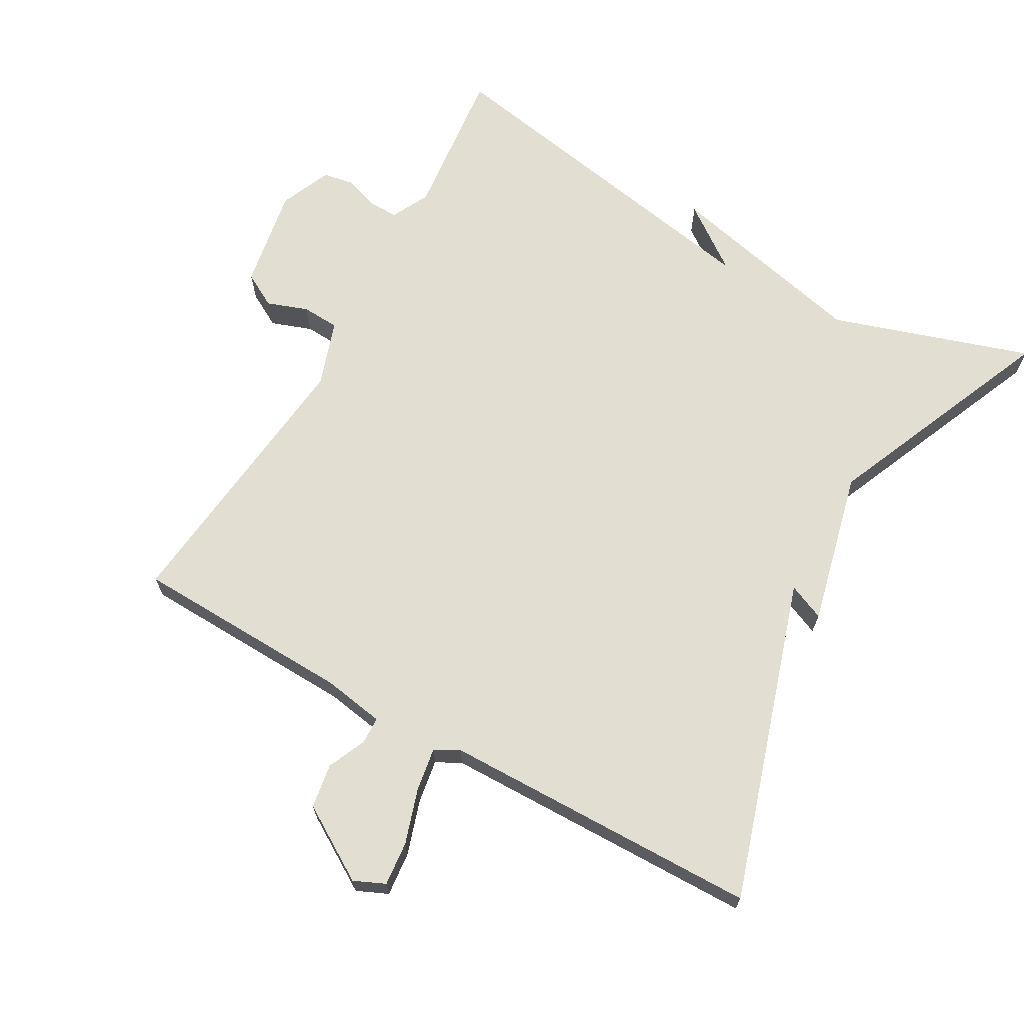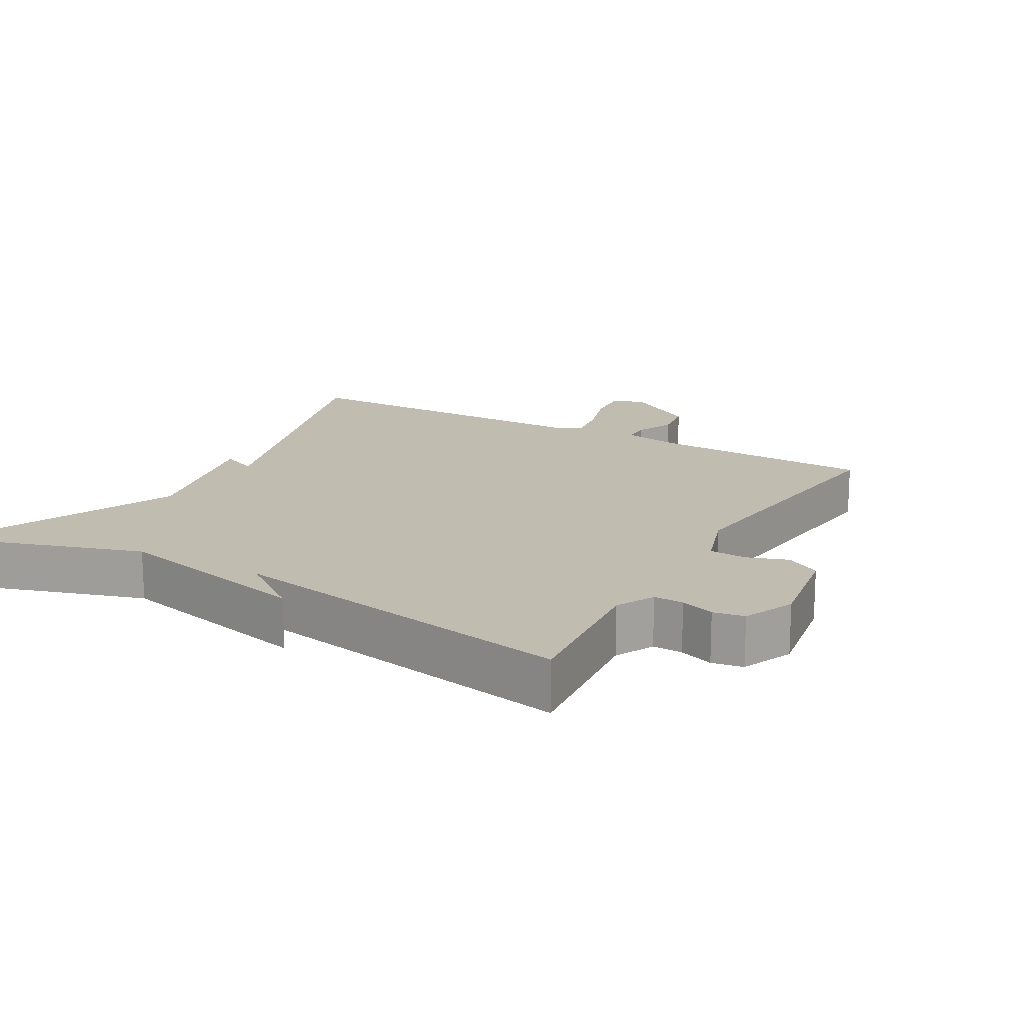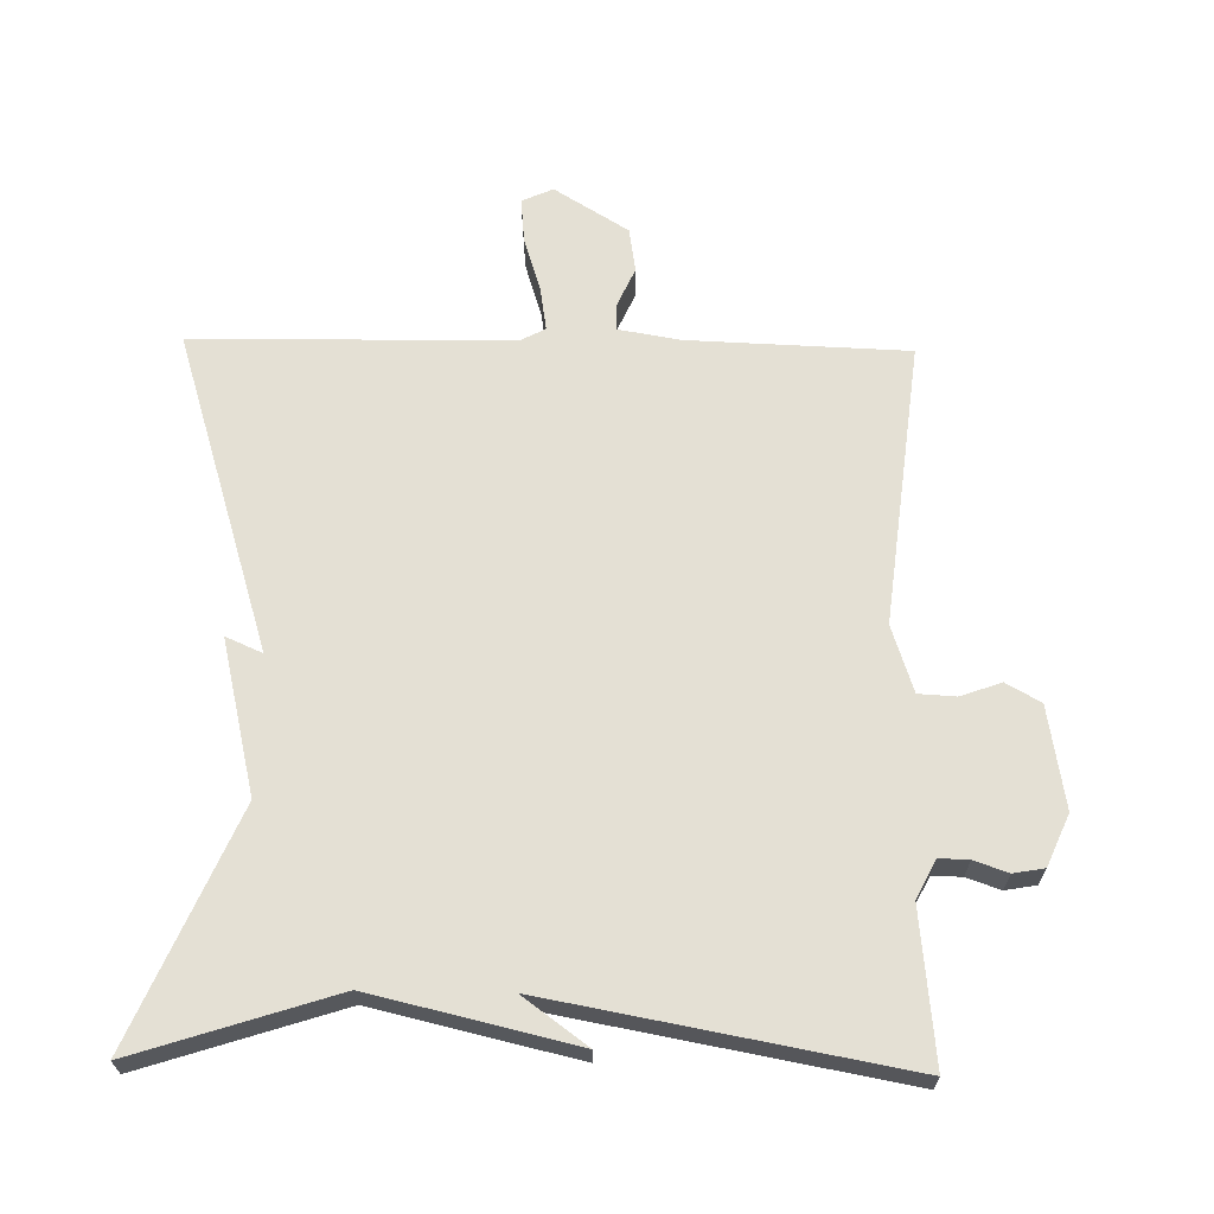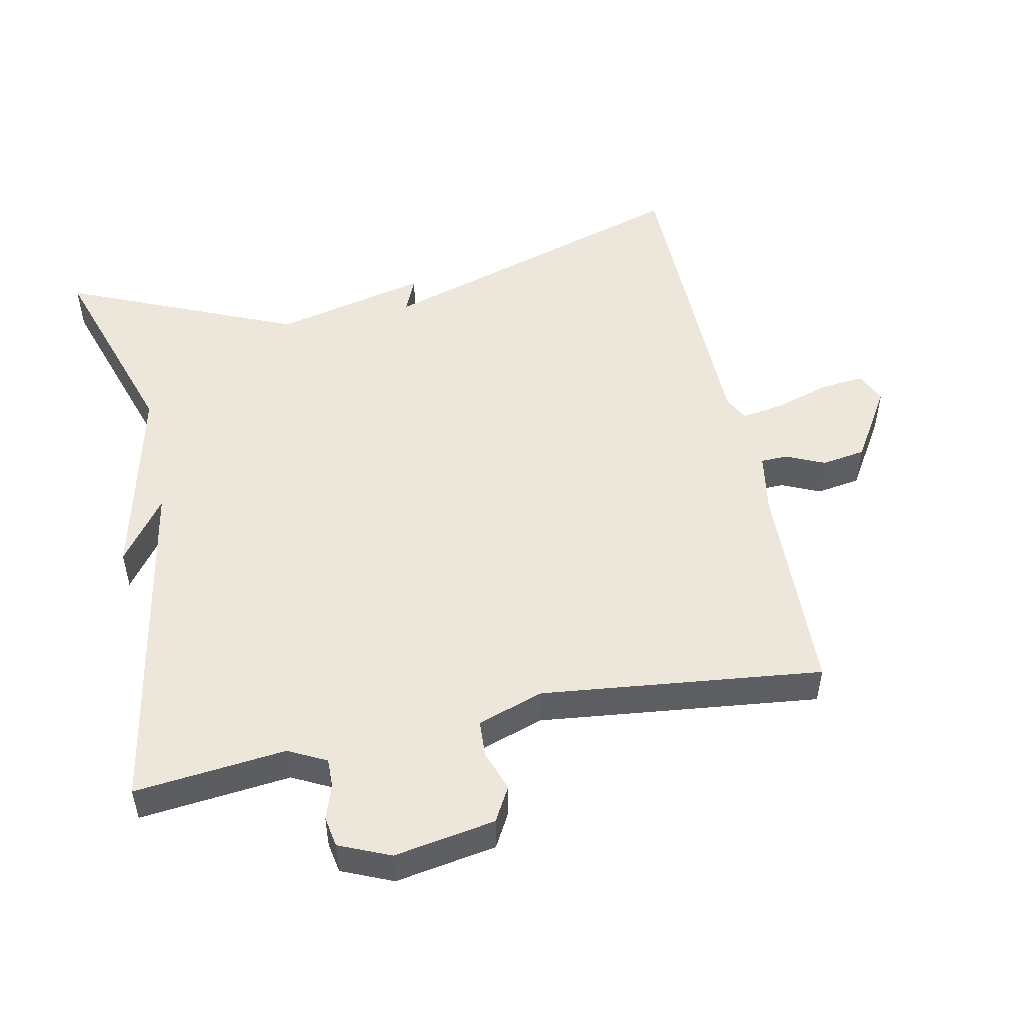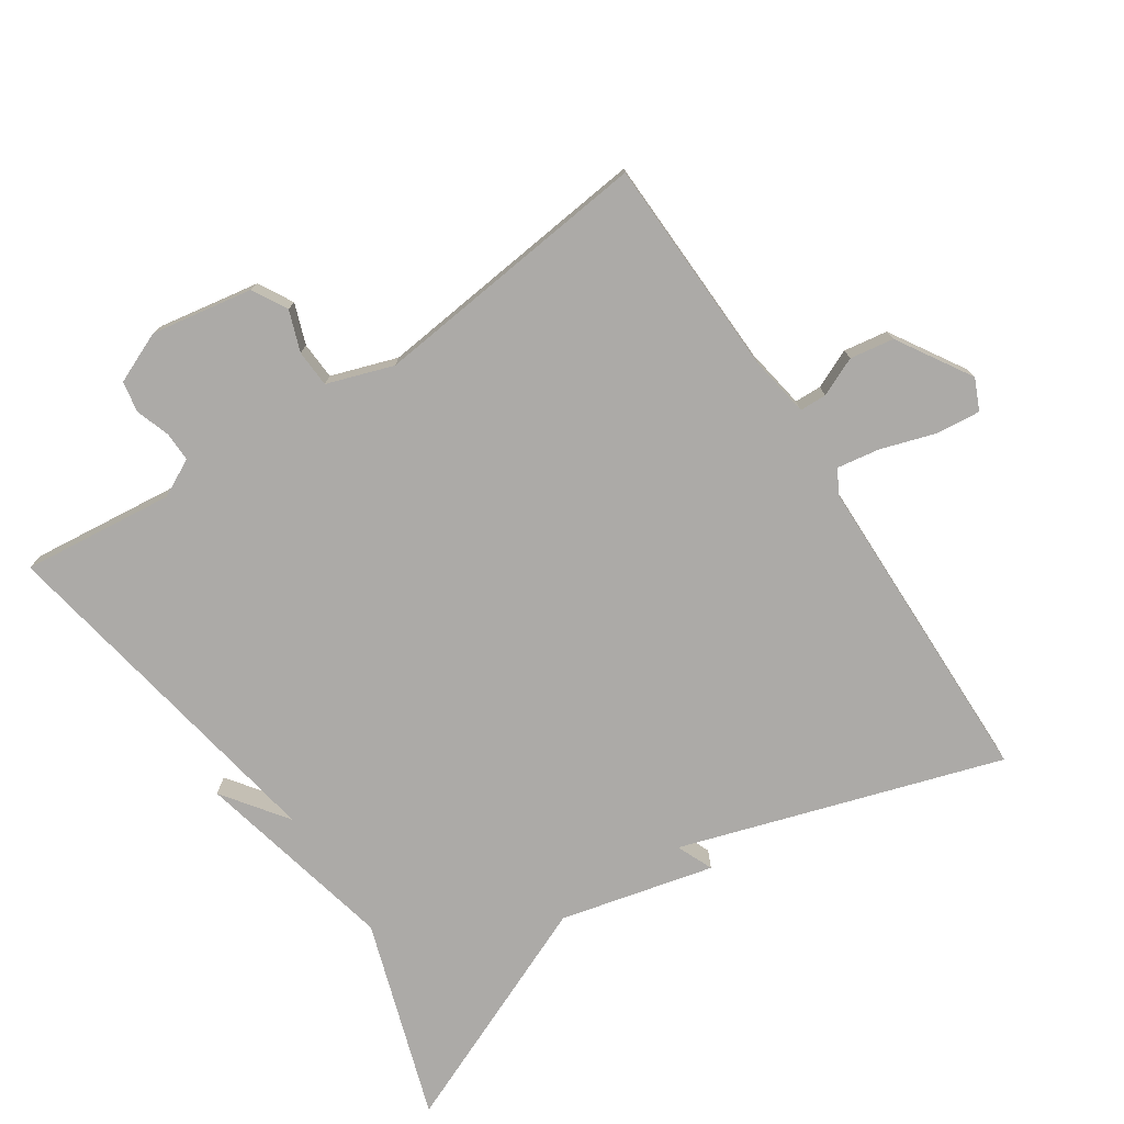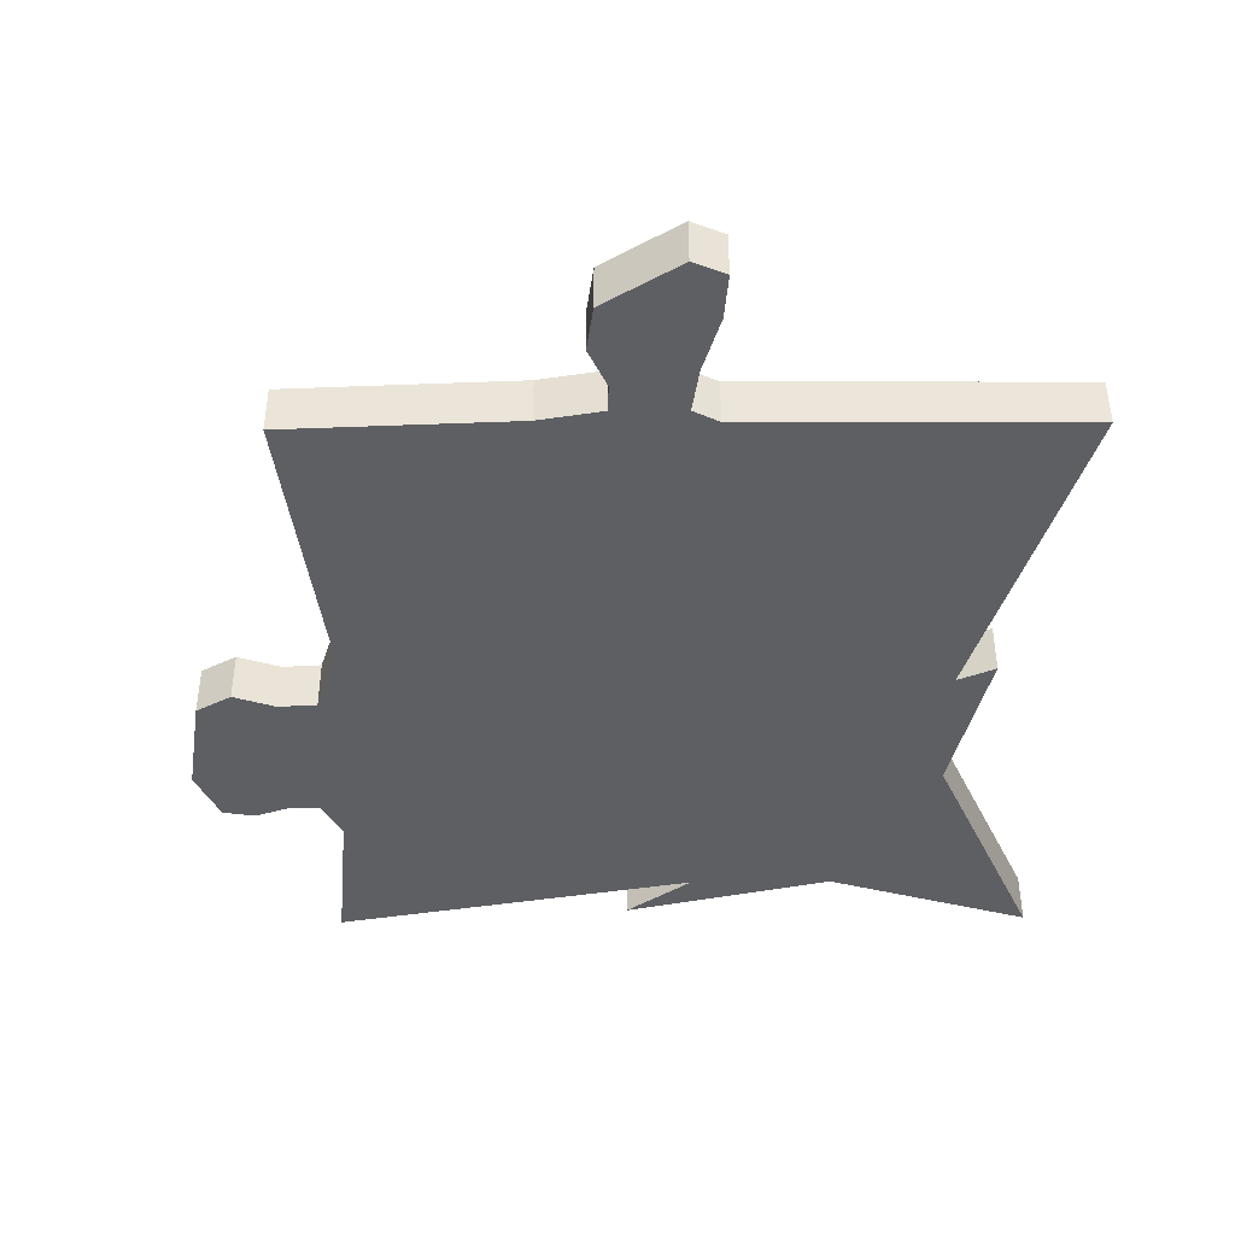
<metadata>
{"format":"obj","ext":"obj","renderer":"f3d","projection":"perspective","resolution":1024,"background":"white","views":[{"elev":68.0,"azim":-150.7,"up":"+Y"},{"elev":16.6,"azim":29.8,"up":"+Y"},{"elev":66.1,"azim":1.1,"up":"+Y"},{"elev":50.7,"azim":78.3,"up":"+Y"},{"elev":-76.1,"azim":123.4,"up":"+Y"},{"elev":-42.0,"azim":-179.3,"up":"+Y"}]}
</metadata>
<code>
v 0.5 0.07 0.5
v 0.477 0.07 0.28
v 0.505 0.07 0.225
v 0.548 0.07 0.226
v 0.597 0.07 0.243
v 0.642 0.07 0.235
v 0.674 0.07 0.161
v 0.649 0.07 0.014
v 0.599 0.07 -0.014
v 0.54 0.07 0.007
v 0.486 0.07 0.004
v 0.454 0.07 -0.092
v 0.5 0.07 -0.5
v 0.182 0.07 -0.511
v 0.093 0.07 -0.526
v 0.092 0.07 -0.565
v 0.117 0.07 -0.621
v 0.107 0.07 -0.685
v 0 0.07 -0.751
v -0.045 0.07 -0.731
v -0.039 0.07 -0.667
v -0.014 0.07 -0.588
v -0.004 0.07 -0.525
v -0.04 0.07 -0.506
v -0.5 0.07 -0.5
v -0.355 0.07 -0.036
v -0.408 0.07 -0.059
v -0.355 0.07 0.164
v -0.5 0.07 0.5
v -0.212 0.07 0.407
v 0.081 0.07 0.475
v -0.012 0.07 0.407
v 0.5 0 0.5
v 0.477 0 0.28
v 0.505 0 0.225
v 0.548 0 0.226
v 0.597 0 0.243
v 0.642 0 0.235
v 0.674 0 0.161
v 0.649 0 0.014
v 0.599 0 -0.014
v 0.54 0 0.007
v 0.486 0 0.004
v 0.454 0 -0.092
v 0.5 0 -0.5
v 0.182 0 -0.511
v 0.093 0 -0.526
v 0.092 0 -0.565
v 0.117 0 -0.621
v 0.107 0 -0.685
v 0 0 -0.751
v -0.045 0 -0.731
v -0.039 0 -0.667
v -0.014 0 -0.588
v -0.004 0 -0.525
v -0.04 0 -0.506
v -0.5 0 -0.5
v -0.355 0 -0.036
v -0.408 0 -0.059
v -0.355 0 0.164
v -0.5 0 0.5
v -0.212 0 0.407
v 0.081 0 0.475
v -0.012 0 0.407
f 30 31 32
f 28 29 30
f 28 30 32
f 27 28 32
f 26 27 32
f 32 1 2
f 26 32 2
f 25 26 2
f 24 25 2
f 20 21 22
f 19 20 22
f 18 19 22
f 17 18 22
f 16 17 22
f 15 16 22 23
f 24 2 3
f 23 24 3
f 15 23 3
f 14 15 3
f 8 9 10
f 7 8 10
f 6 7 10
f 5 6 10
f 4 5 10
f 4 10 11
f 3 4 11 12
f 12 13 14
f 3 12 14
f 64 63 62
f 62 61 60
f 64 62 60
f 64 60 59
f 64 59 58
f 34 33 64
f 34 64 58
f 34 58 57
f 34 57 56
f 54 53 52
f 54 52 51
f 54 51 50
f 54 50 49
f 54 49 48
f 55 54 48 47
f 35 34 56
f 35 56 55
f 35 55 47
f 35 47 46
f 42 41 40
f 42 40 39
f 42 39 38
f 42 38 37
f 42 37 36
f 43 42 36
f 44 43 36 35
f 46 45 44
f 46 44 35
f 1 33 34 2
f 2 34 35 3
f 3 35 36 4
f 4 36 37 5
f 5 37 38 6
f 6 38 39 7
f 7 39 40 8
f 8 40 41 9
f 9 41 42 10
f 10 42 43 11
f 11 43 44 12
f 12 44 45 13
f 13 45 46 14
f 14 46 47 15
f 15 47 48 16
f 16 48 49 17
f 17 49 50 18
f 18 50 51 19
f 19 51 52 20
f 20 52 53 21
f 21 53 54 22
f 22 54 55 23
f 23 55 56 24
f 24 56 57 25
f 25 57 58 26
f 26 58 59 27
f 27 59 60 28
f 28 60 61 29
f 29 61 62 30
f 30 62 63 31
f 31 63 64 32
f 32 64 33 1

</code>
